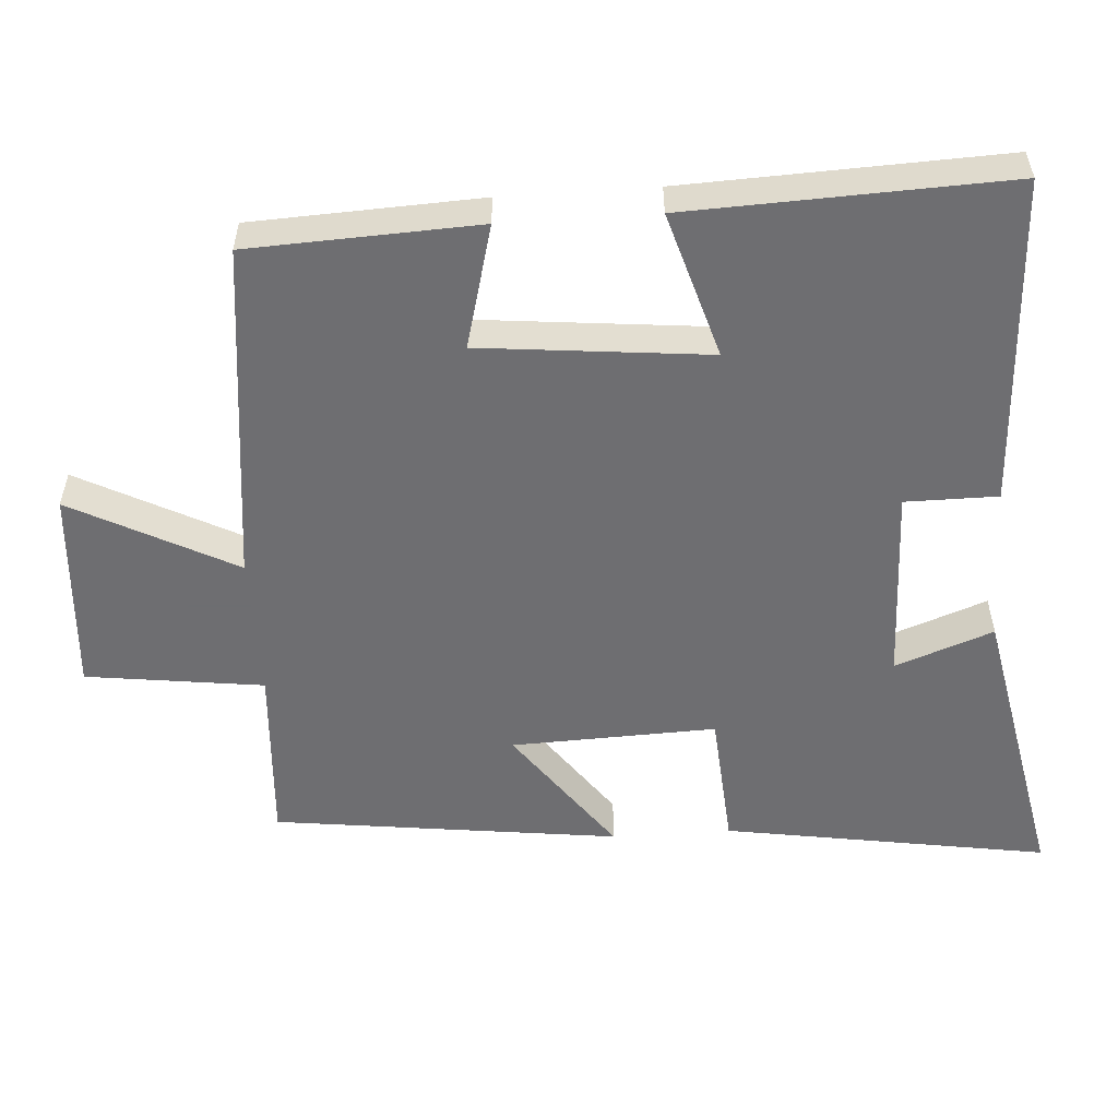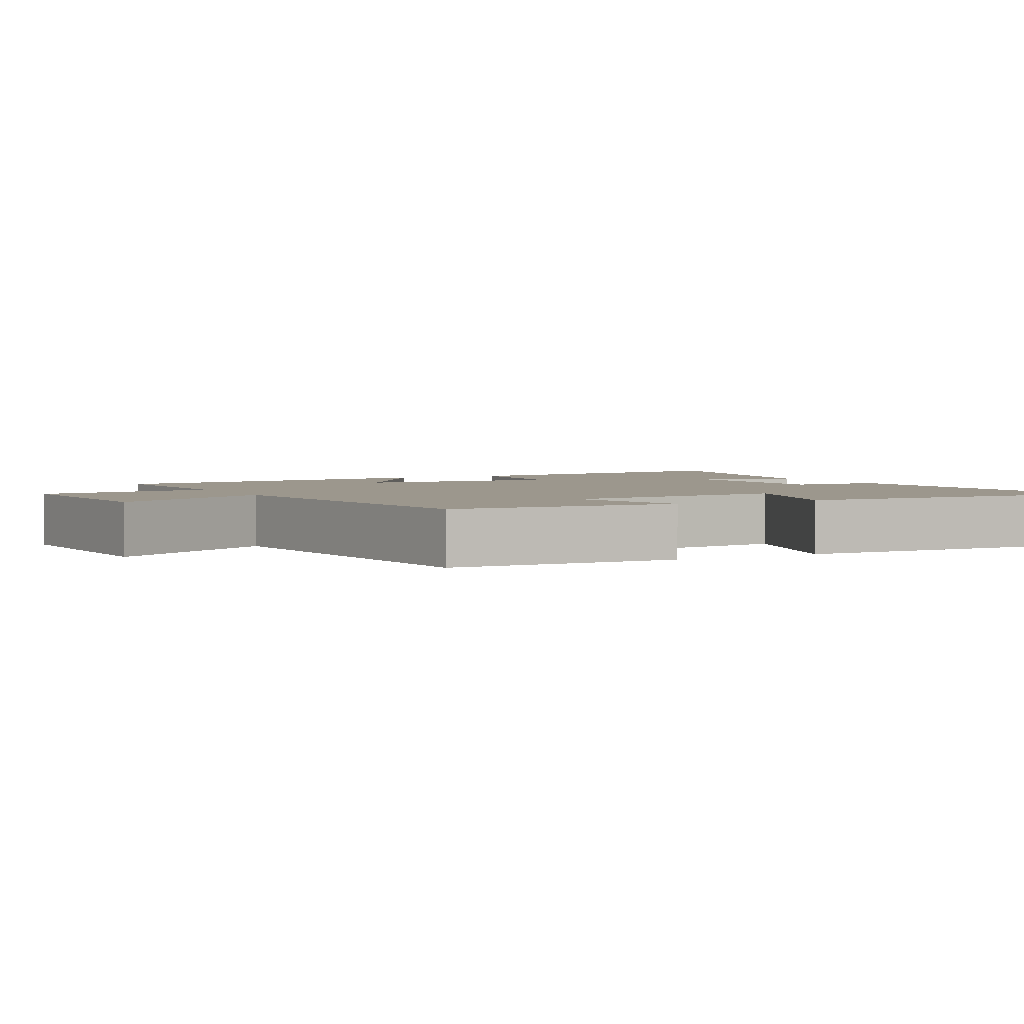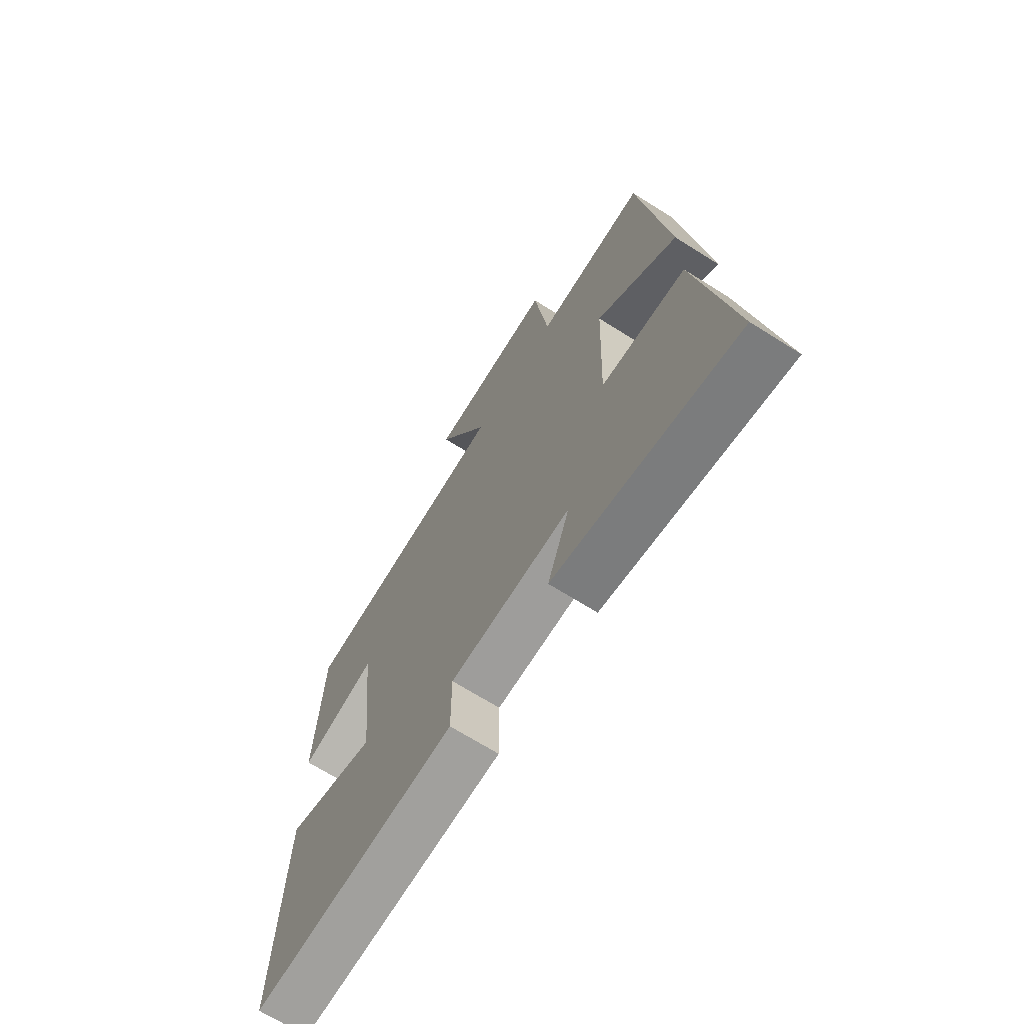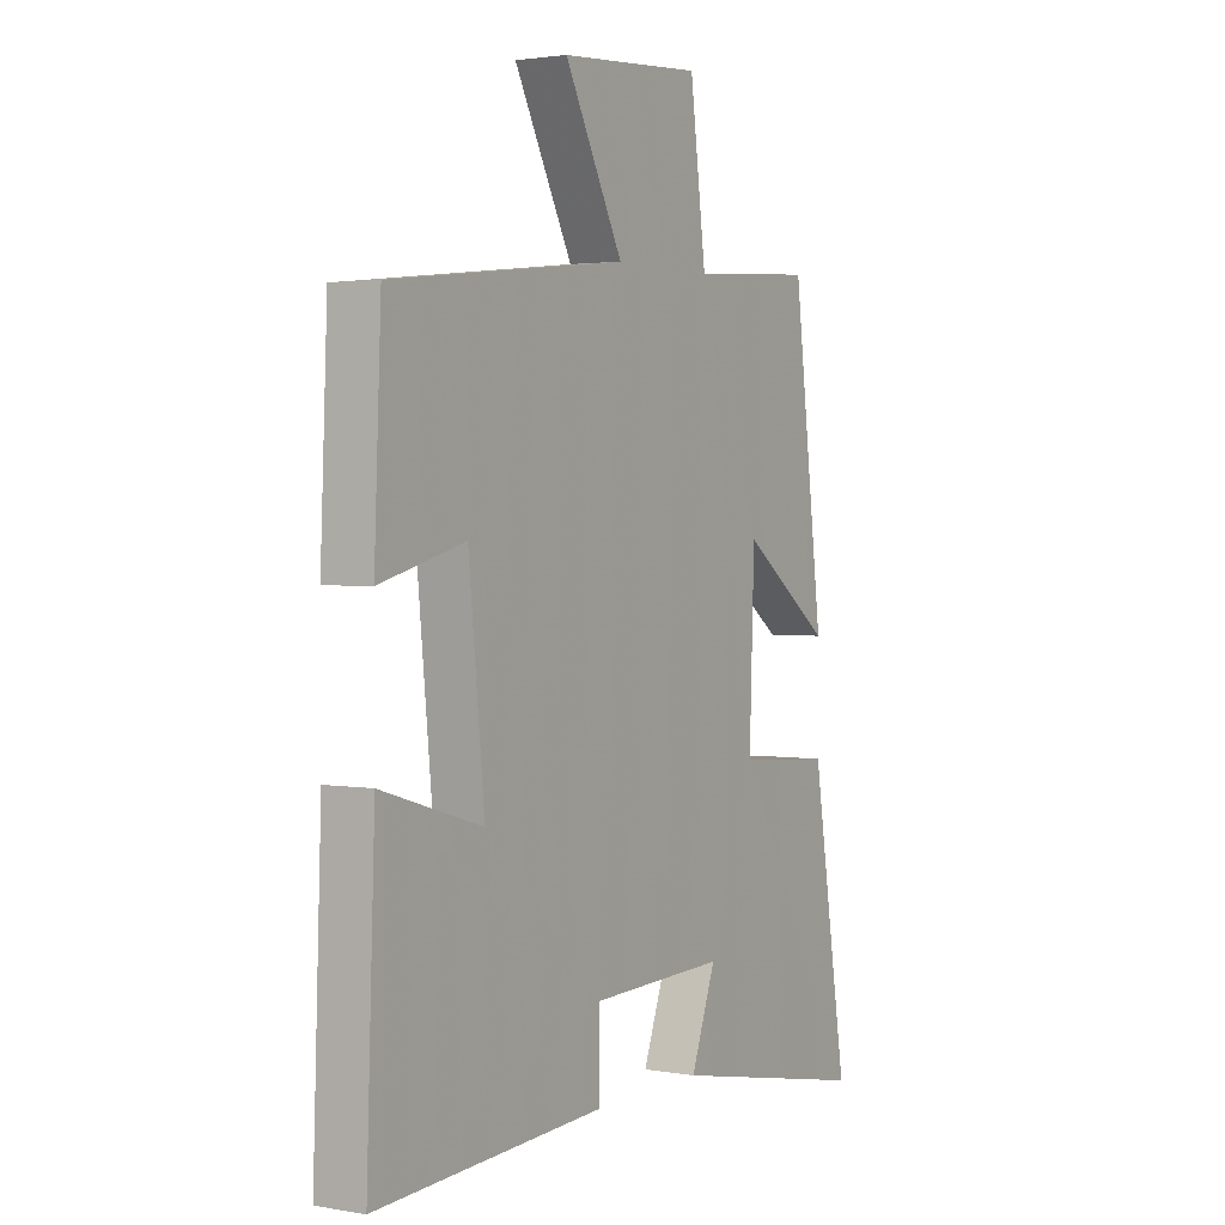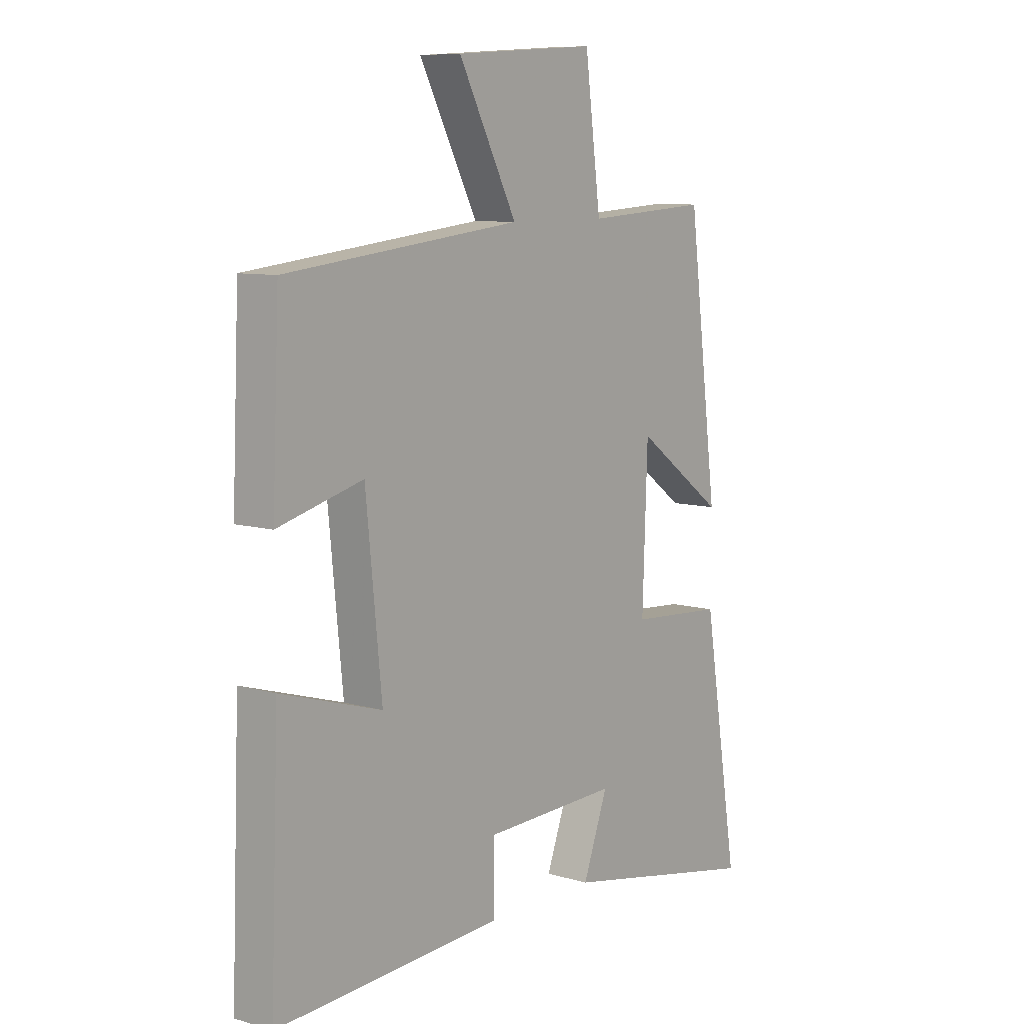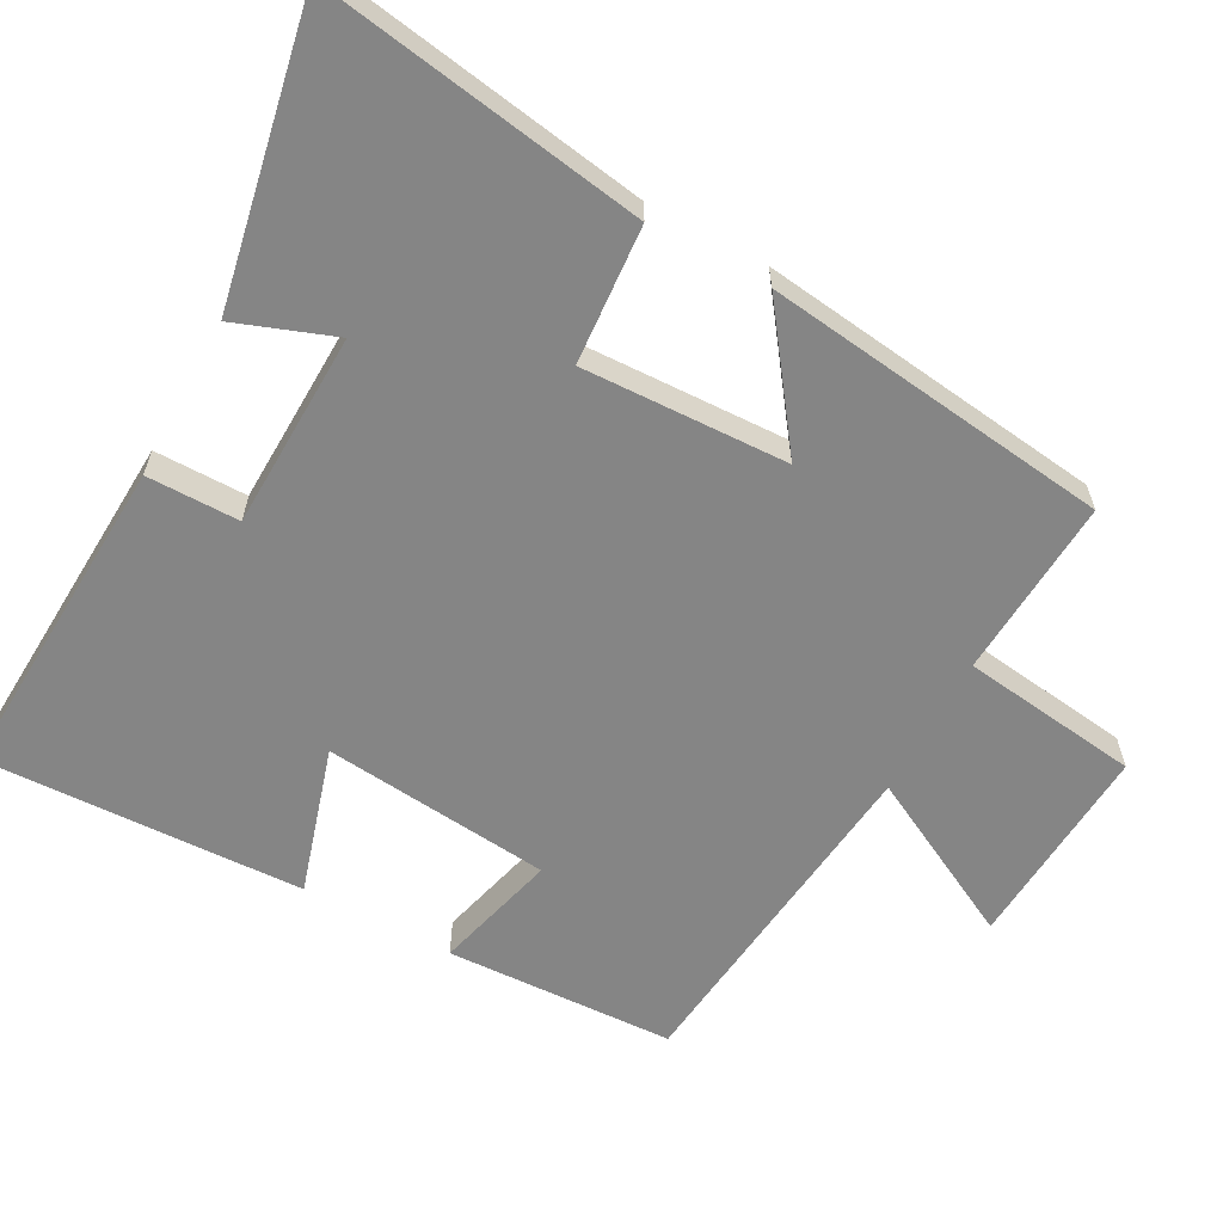
<metadata>
{"format":"obj","ext":"obj","renderer":"f3d","projection":"perspective","resolution":1024,"background":"white","views":[{"elev":-54.4,"azim":93.9,"up":"+Y"},{"elev":2.9,"azim":62.0,"up":"+Y"},{"elev":-68.9,"azim":-122.2,"up":"+Z"},{"elev":2.3,"azim":121.6,"up":"+Z"},{"elev":8.9,"azim":128.1,"up":"+Z"},{"elev":-61.8,"azim":-118.4,"up":"+Y"}]}
</metadata>
<code>
v 0.517 0.07 -0.524
v 0.058 0.07 -0.5
v 0.058 0.07 -0.372
v -0.214 0.07 -0.364
v -0.164 0.07 -0.5
v -0.573 0.07 -0.58
v -0.5 0.07 -0.13
v -0.309 0.07 -0.116
v -0.319 0.07 0.168
v -0.5 0.07 0.036
v -0.439 0.07 0.516
v -0.189 0.07 0.5
v -0.157 0.07 0.746
v 0.129 0.07 0.726
v 0.011 0.07 0.5
v 0.486 0.07 0.446
v 0.5 0.07 0.129
v 0.329 0.07 0.174
v 0.297 0.07 -0.142
v 0.5 0.07 -0.081
v 0.517 0 -0.524
v 0.058 0 -0.5
v 0.058 0 -0.372
v -0.214 0 -0.364
v -0.164 0 -0.5
v -0.573 0 -0.58
v -0.5 0 -0.13
v -0.309 0 -0.116
v -0.319 0 0.168
v -0.5 0 0.036
v -0.439 0 0.516
v -0.189 0 0.5
v -0.157 0 0.746
v 0.129 0 0.726
v 0.011 0 0.5
v 0.486 0 0.446
v 0.5 0 0.129
v 0.329 0 0.174
v 0.297 0 -0.142
v 0.5 0 -0.081
f 1 2 3
f 20 1 3
f 19 20 3
f 18 19 3 4
f 15 16 17 18
f 15 18 4
f 12 13 14 15
f 12 15 4
f 9 10 11 12
f 8 9 12 4
f 6 7 8
f 5 6 8
f 4 5 8
f 23 22 21
f 23 21 40
f 23 40 39
f 24 23 39 38
f 38 37 36 35
f 24 38 35
f 35 34 33 32
f 24 35 32
f 32 31 30 29
f 24 32 29 28
f 28 27 26
f 28 26 25
f 28 25 24
f 1 21 22 2
f 2 22 23 3
f 3 23 24 4
f 4 24 25 5
f 5 25 26 6
f 6 26 27 7
f 7 27 28 8
f 8 28 29 9
f 9 29 30 10
f 10 30 31 11
f 11 31 32 12
f 12 32 33 13
f 13 33 34 14
f 14 34 35 15
f 15 35 36 16
f 16 36 37 17
f 17 37 38 18
f 18 38 39 19
f 19 39 40 20
f 20 40 21 1

</code>
